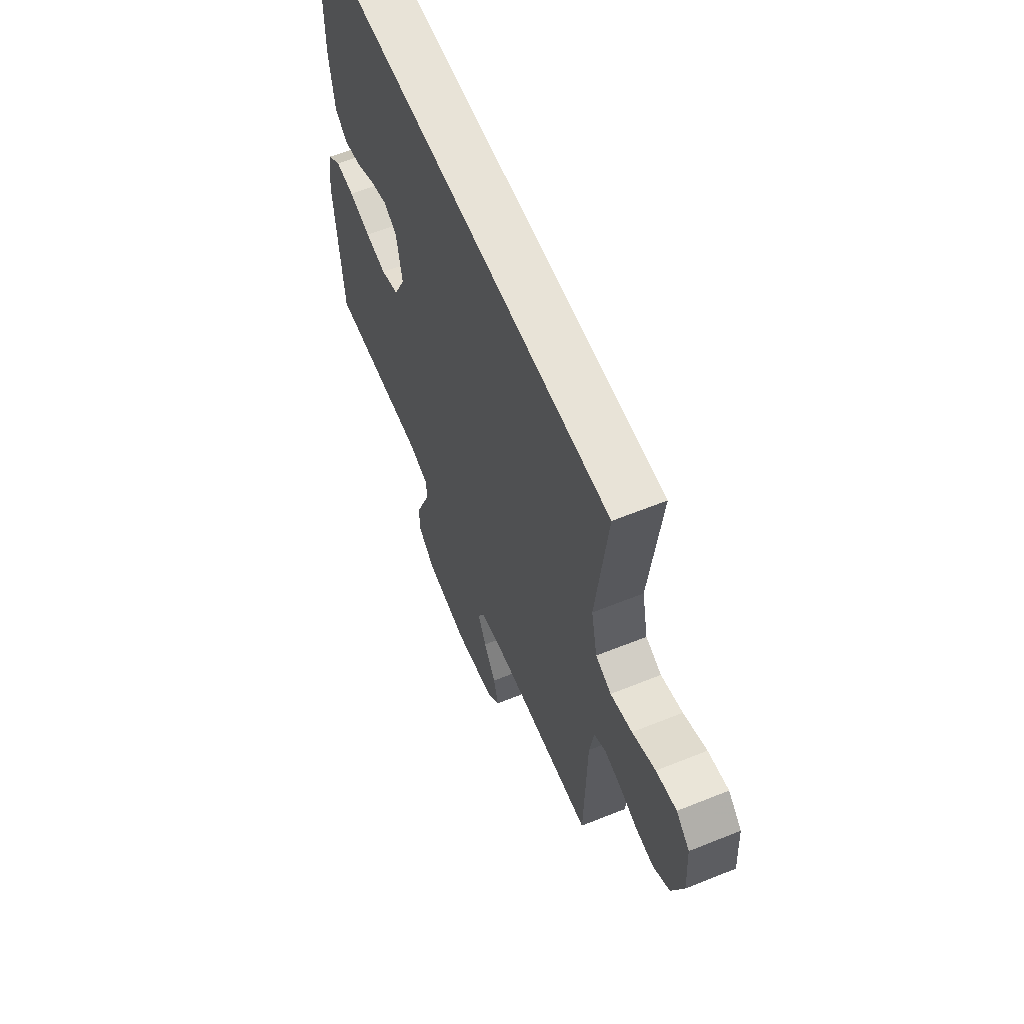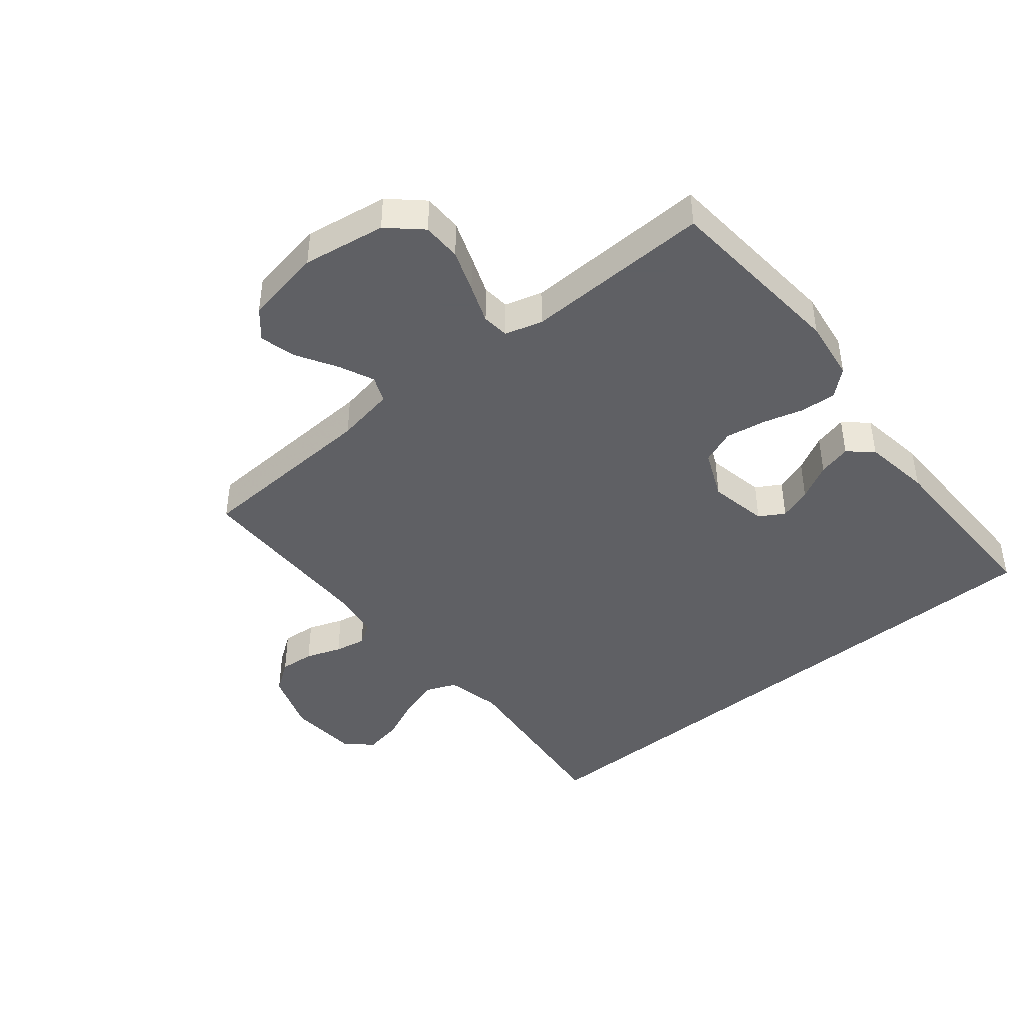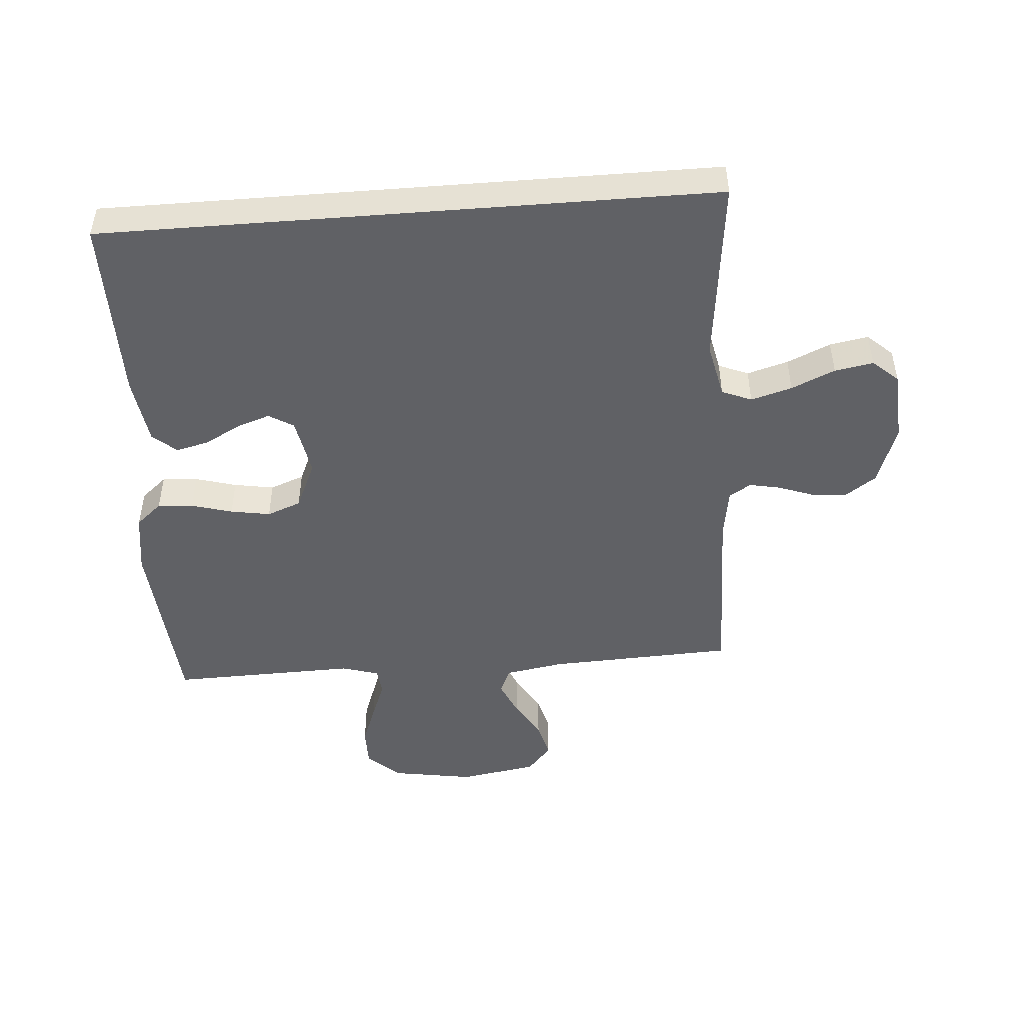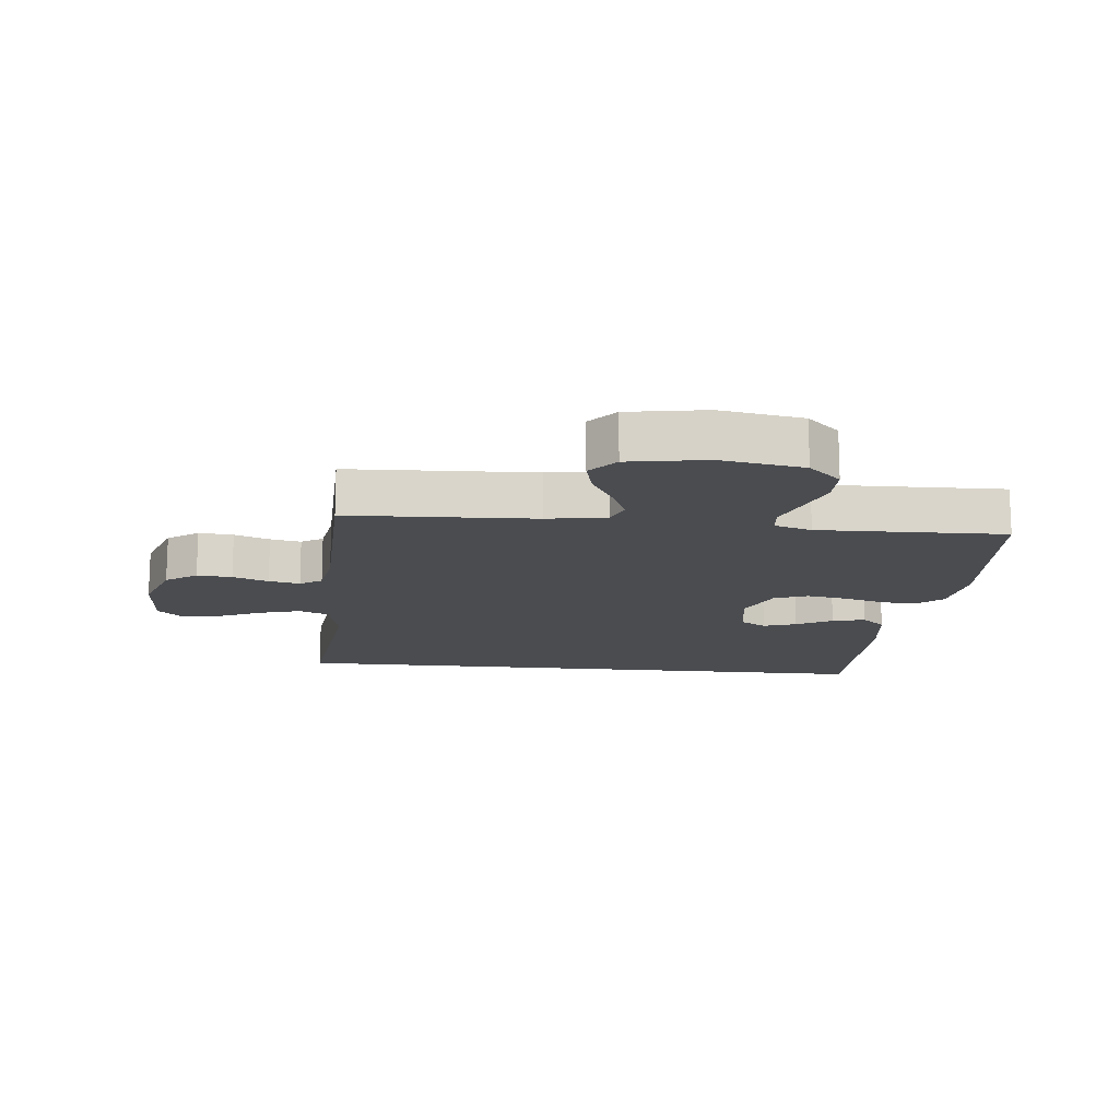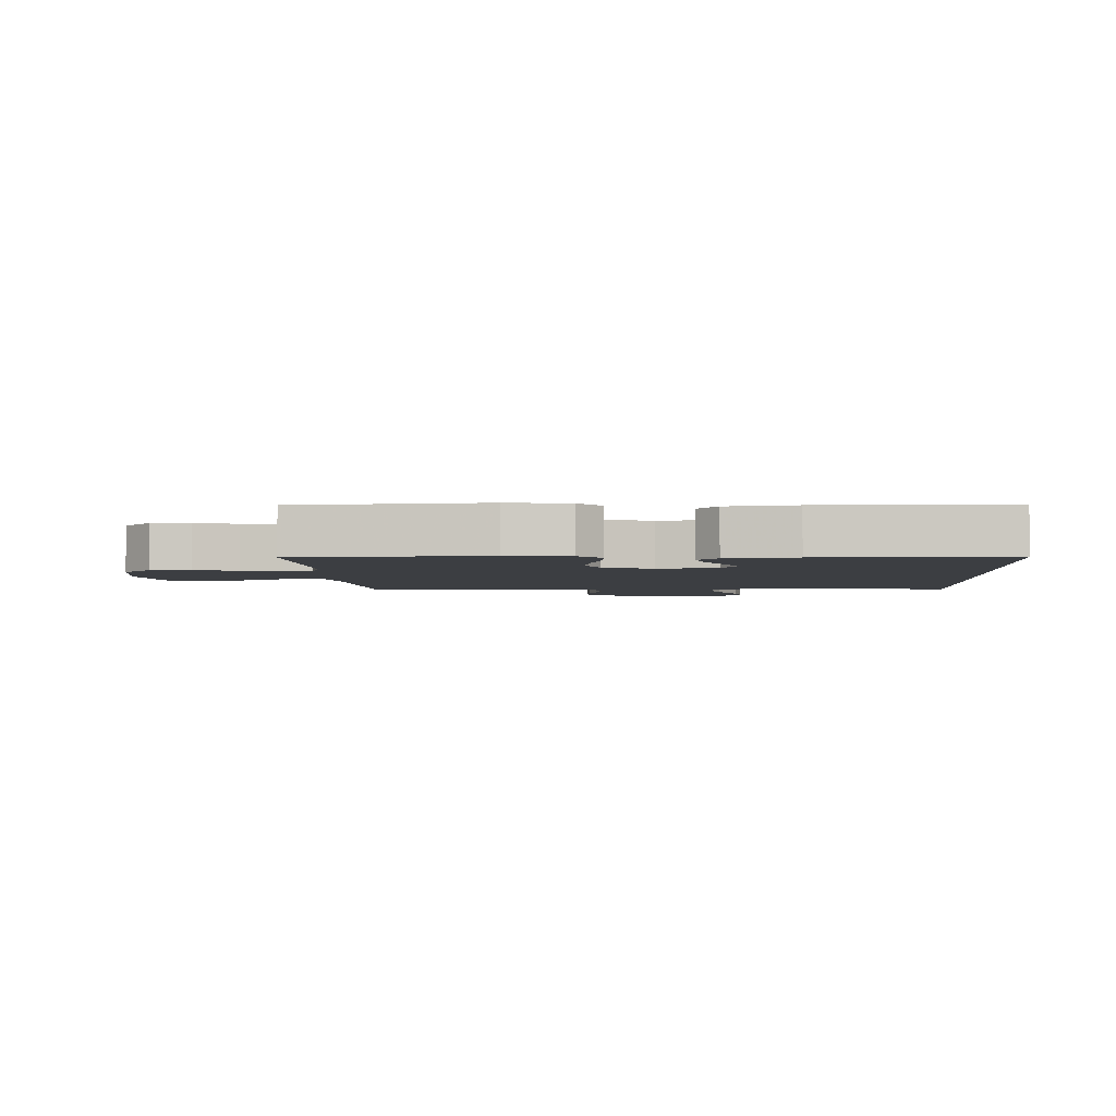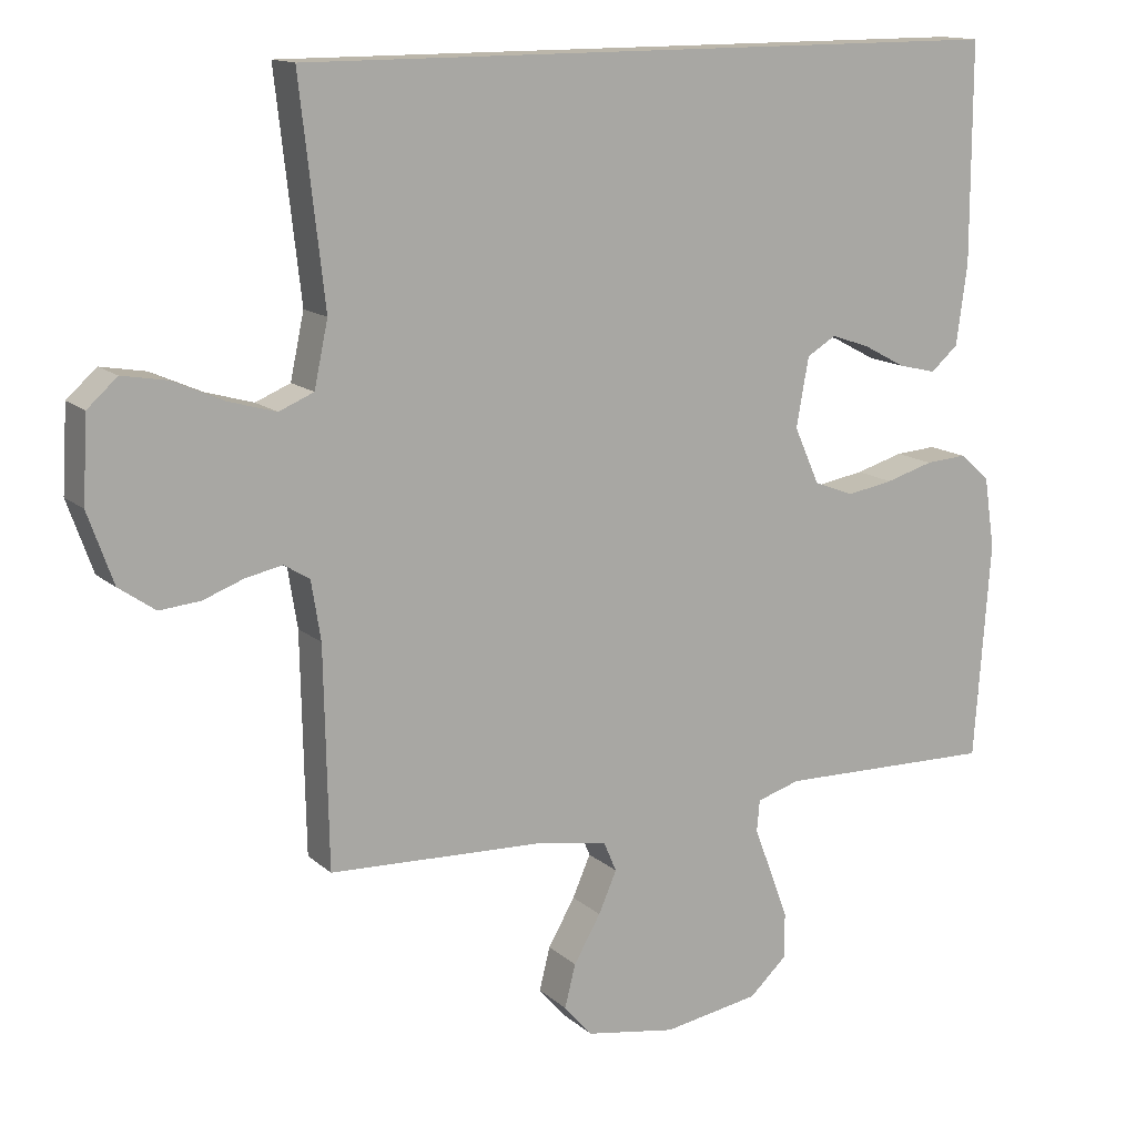
<metadata>
{"format":"obj","ext":"obj","renderer":"f3d","projection":"perspective","resolution":1024,"background":"white","views":[{"elev":61.6,"azim":67.7,"up":"+Z"},{"elev":-43.2,"azim":-140.2,"up":"+Y"},{"elev":-48.0,"azim":4.5,"up":"+Y"},{"elev":-15.0,"azim":174.2,"up":"+Y"},{"elev":-3.3,"azim":-87.0,"up":"+Y"},{"elev":13.9,"azim":150.6,"up":"+Z"}]}
</metadata>
<code>
v -0.462 0.07 0.5
v 0.523 0.07 0.5
v 0.489 0.07 0.2
v 0.508 0.07 0.111
v 0.556 0.07 0.091
v 0.622 0.07 0.11
v 0.692 0.07 0.141
v 0.754 0.07 0.152
v 0.795 0.07 0.115
v 0.802 0.07 0
v 0.767 0.07 -0.098
v 0.717 0.07 -0.133
v 0.661 0.07 -0.128
v 0.604 0.07 -0.107
v 0.554 0.07 -0.097
v 0.519 0.07 -0.119
v 0.506 0.07 -0.2
v 0.5 0.07 -0.5
v 0.2 0.07 -0.513
v 0.105 0.07 -0.529
v 0.087 0.07 -0.571
v 0.112 0.07 -0.628
v 0.149 0.07 -0.692
v 0.164 0.07 -0.751
v 0.125 0.07 -0.796
v 0 0.07 -0.817
v -0.133 0.07 -0.795
v -0.185 0.07 -0.747
v -0.185 0.07 -0.684
v -0.16 0.07 -0.617
v -0.136 0.07 -0.555
v -0.14 0.07 -0.511
v -0.2 0.07 -0.493
v -0.5 0.07 -0.5
v -0.522 0.07 -0.2
v -0.507 0.07 -0.101
v -0.465 0.07 -0.065
v -0.408 0.07 -0.069
v -0.342 0.07 -0.088
v -0.278 0.07 -0.099
v -0.223 0.07 -0.078
v -0.188 0.07 0
v -0.205 0.07 0.095
v -0.245 0.07 0.119
v -0.298 0.07 0.101
v -0.356 0.07 0.07
v -0.409 0.07 0.057
v -0.447 0.07 0.09
v -0.462 0.07 0.2
v -0.462 0 0.5
v 0.523 0 0.5
v 0.489 0 0.2
v 0.508 0 0.111
v 0.556 0 0.091
v 0.622 0 0.11
v 0.692 0 0.141
v 0.754 0 0.152
v 0.795 0 0.115
v 0.802 0 0
v 0.767 0 -0.098
v 0.717 0 -0.133
v 0.661 0 -0.128
v 0.604 0 -0.107
v 0.554 0 -0.097
v 0.519 0 -0.119
v 0.506 0 -0.2
v 0.5 0 -0.5
v 0.2 0 -0.513
v 0.105 0 -0.529
v 0.087 0 -0.571
v 0.112 0 -0.628
v 0.149 0 -0.692
v 0.164 0 -0.751
v 0.125 0 -0.796
v 0 0 -0.817
v -0.133 0 -0.795
v -0.185 0 -0.747
v -0.185 0 -0.684
v -0.16 0 -0.617
v -0.136 0 -0.555
v -0.14 0 -0.511
v -0.2 0 -0.493
v -0.5 0 -0.5
v -0.522 0 -0.2
v -0.507 0 -0.101
v -0.465 0 -0.065
v -0.408 0 -0.069
v -0.342 0 -0.088
v -0.278 0 -0.099
v -0.223 0 -0.078
v -0.188 0 0
v -0.205 0 0.095
v -0.245 0 0.119
v -0.298 0 0.101
v -0.356 0 0.07
v -0.409 0 0.057
v -0.447 0 0.09
v -0.462 0 0.2
f 48 49 1
f 47 48 1
f 46 47 1
f 45 46 1
f 44 45 1 2
f 43 44 2 3
f 42 43 3 4
f 41 42 4 5
f 40 41 5
f 37 38 39
f 36 37 39
f 35 36 39
f 34 35 39
f 33 34 39
f 32 33 39 40
f 29 30 31
f 28 29 31
f 27 28 31
f 26 27 31
f 25 26 31
f 24 25 31
f 23 24 31
f 22 23 31
f 21 22 31 32
f 20 21 32 40
f 17 18 19
f 19 20 40
f 17 19 40
f 16 17 40
f 12 13 14
f 11 12 14
f 10 11 14
f 9 10 14
f 8 9 14
f 7 8 14
f 6 7 14
f 5 6 14 15
f 5 15 16 40
f 50 98 97
f 50 97 96
f 50 96 95
f 50 95 94
f 51 50 94 93
f 52 51 93 92
f 53 52 92 91
f 54 53 91 90
f 54 90 89
f 88 87 86
f 88 86 85
f 88 85 84
f 88 84 83
f 88 83 82
f 89 88 82 81
f 80 79 78
f 80 78 77
f 80 77 76
f 80 76 75
f 80 75 74
f 80 74 73
f 80 73 72
f 80 72 71
f 81 80 71 70
f 89 81 70 69
f 68 67 66
f 89 69 68
f 89 68 66
f 89 66 65
f 63 62 61
f 63 61 60
f 63 60 59
f 63 59 58
f 63 58 57
f 63 57 56
f 63 56 55
f 64 63 55 54
f 89 65 64 54
f 1 50 51 2
f 2 51 52 3
f 3 52 53 4
f 4 53 54 5
f 5 54 55 6
f 6 55 56 7
f 7 56 57 8
f 8 57 58 9
f 9 58 59 10
f 10 59 60 11
f 11 60 61 12
f 12 61 62 13
f 13 62 63 14
f 14 63 64 15
f 15 64 65 16
f 16 65 66 17
f 17 66 67 18
f 18 67 68 19
f 19 68 69 20
f 20 69 70 21
f 21 70 71 22
f 22 71 72 23
f 23 72 73 24
f 24 73 74 25
f 25 74 75 26
f 26 75 76 27
f 27 76 77 28
f 28 77 78 29
f 29 78 79 30
f 30 79 80 31
f 31 80 81 32
f 32 81 82 33
f 33 82 83 34
f 34 83 84 35
f 35 84 85 36
f 36 85 86 37
f 37 86 87 38
f 38 87 88 39
f 39 88 89 40
f 40 89 90 41
f 41 90 91 42
f 42 91 92 43
f 43 92 93 44
f 44 93 94 45
f 45 94 95 46
f 46 95 96 47
f 47 96 97 48
f 48 97 98 49
f 49 98 50 1

</code>
